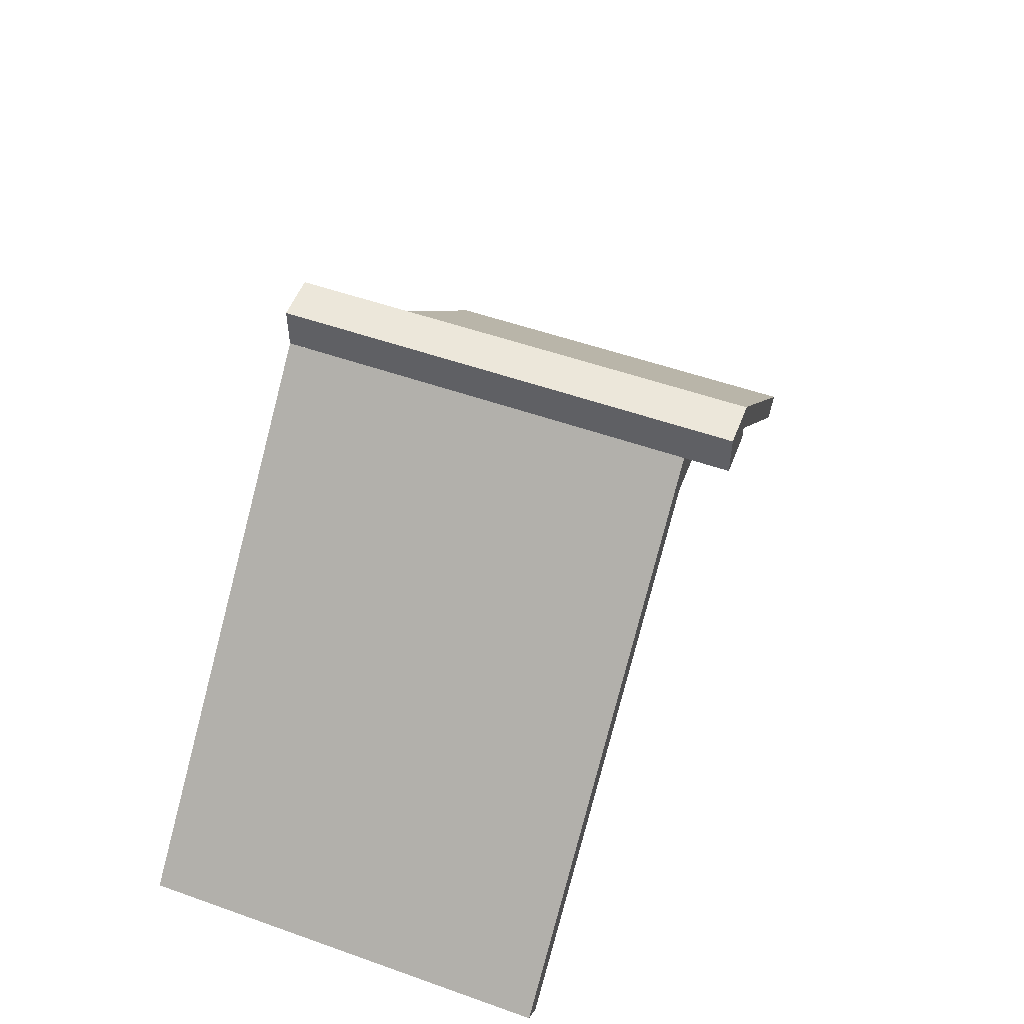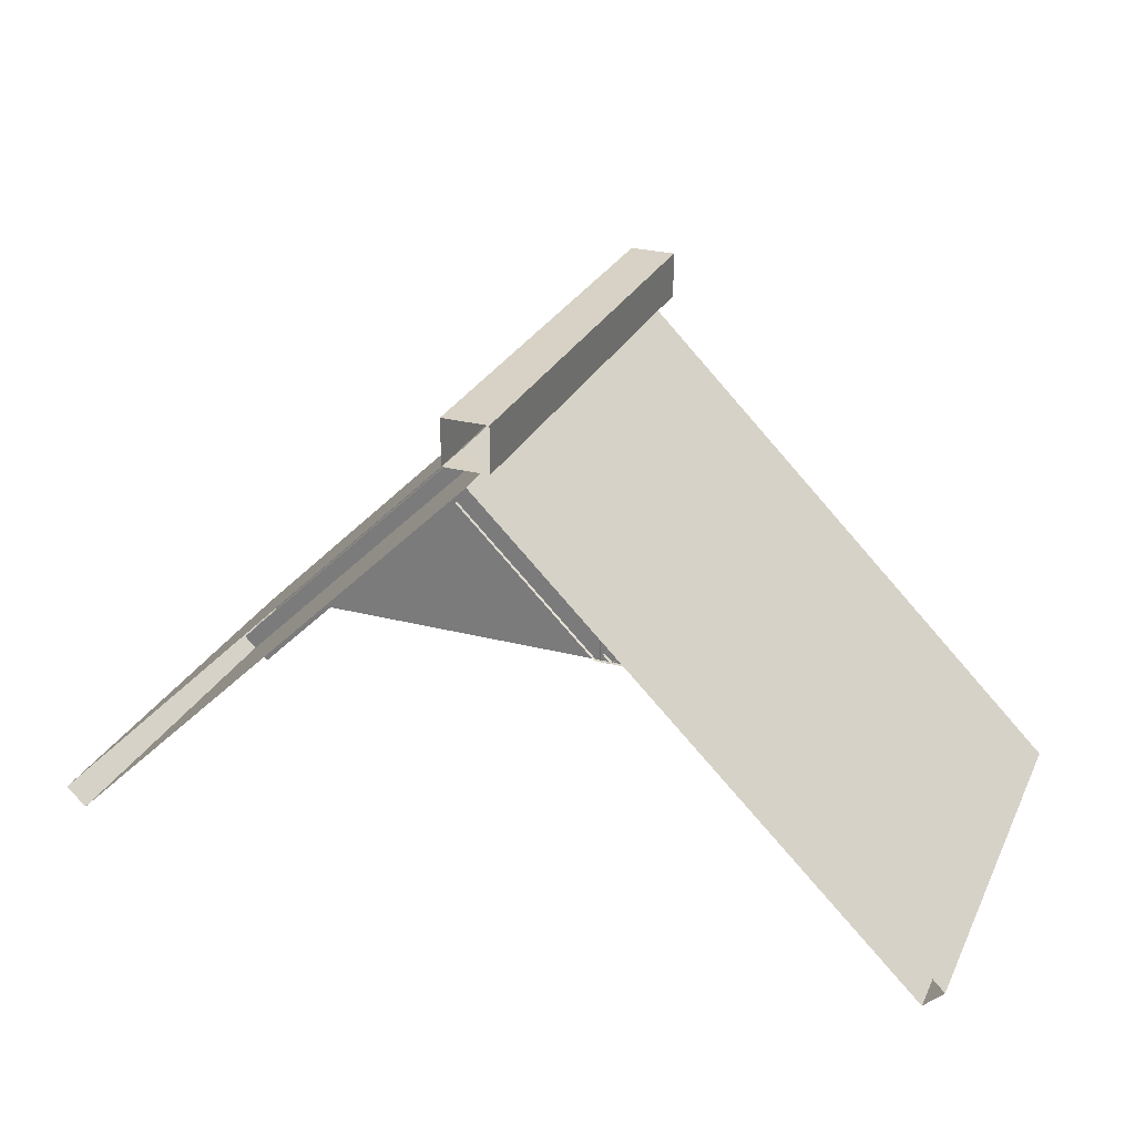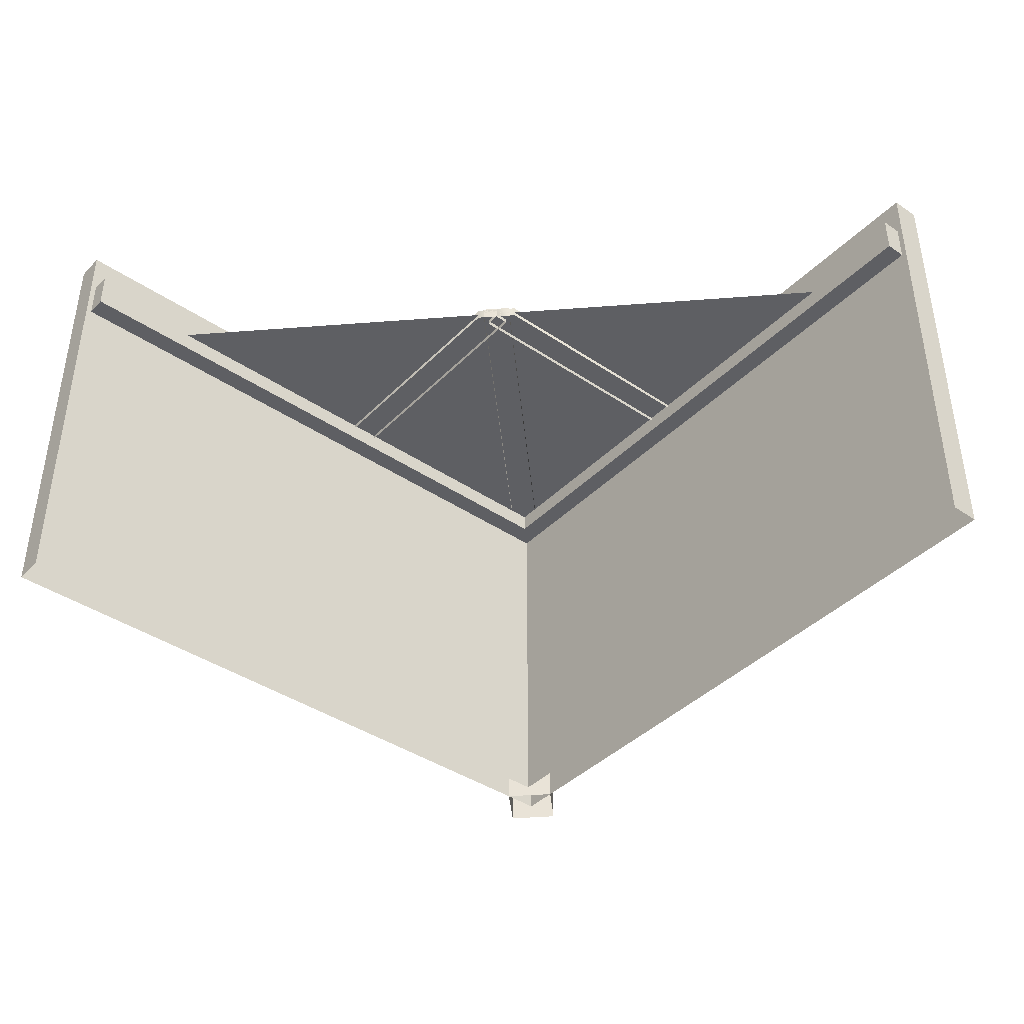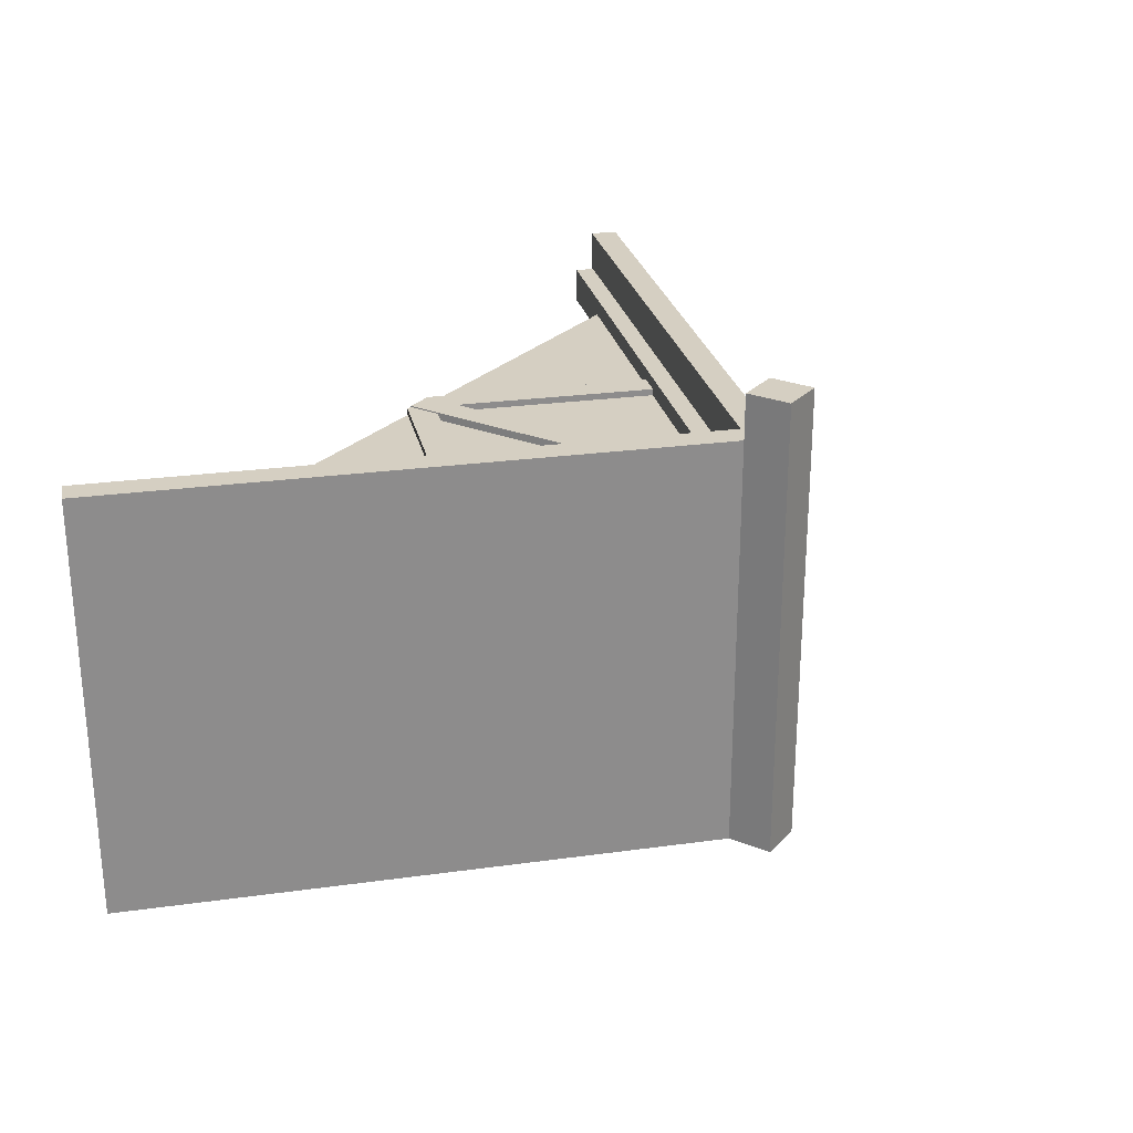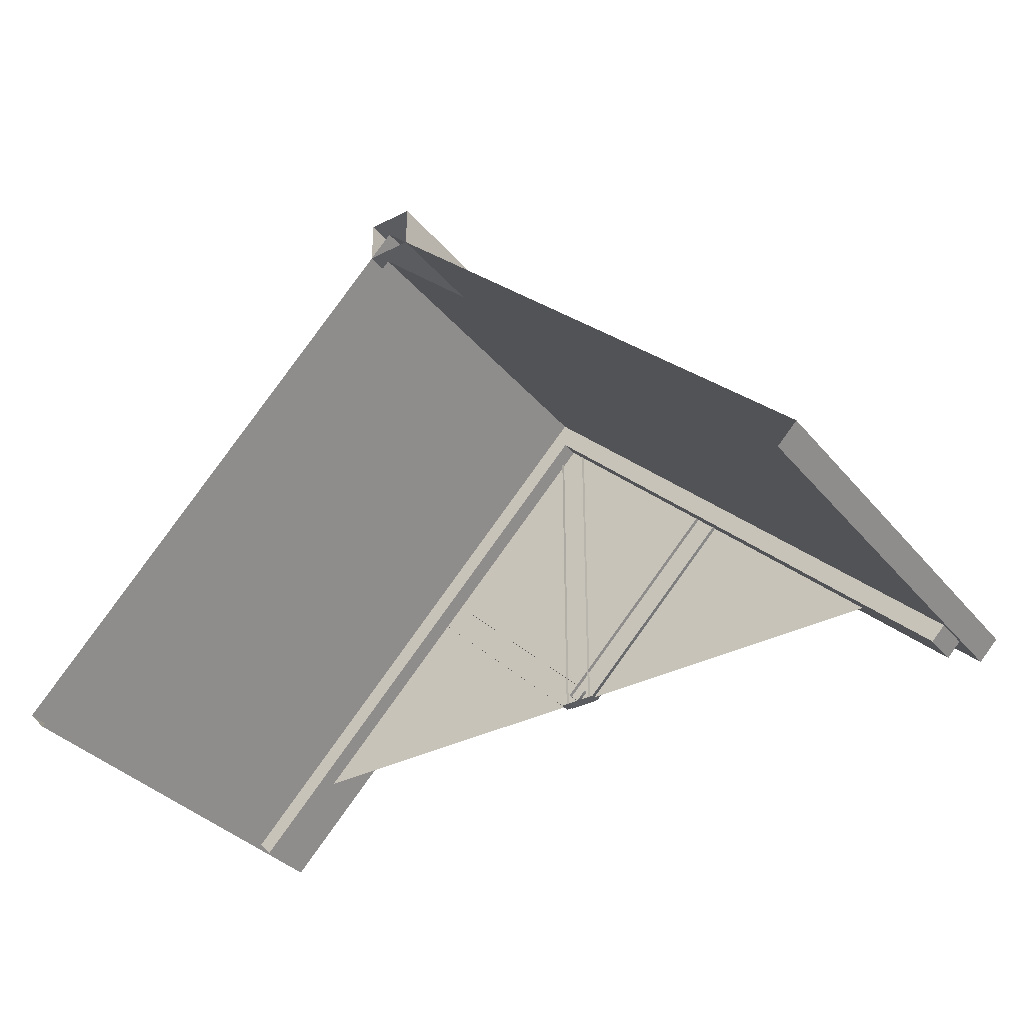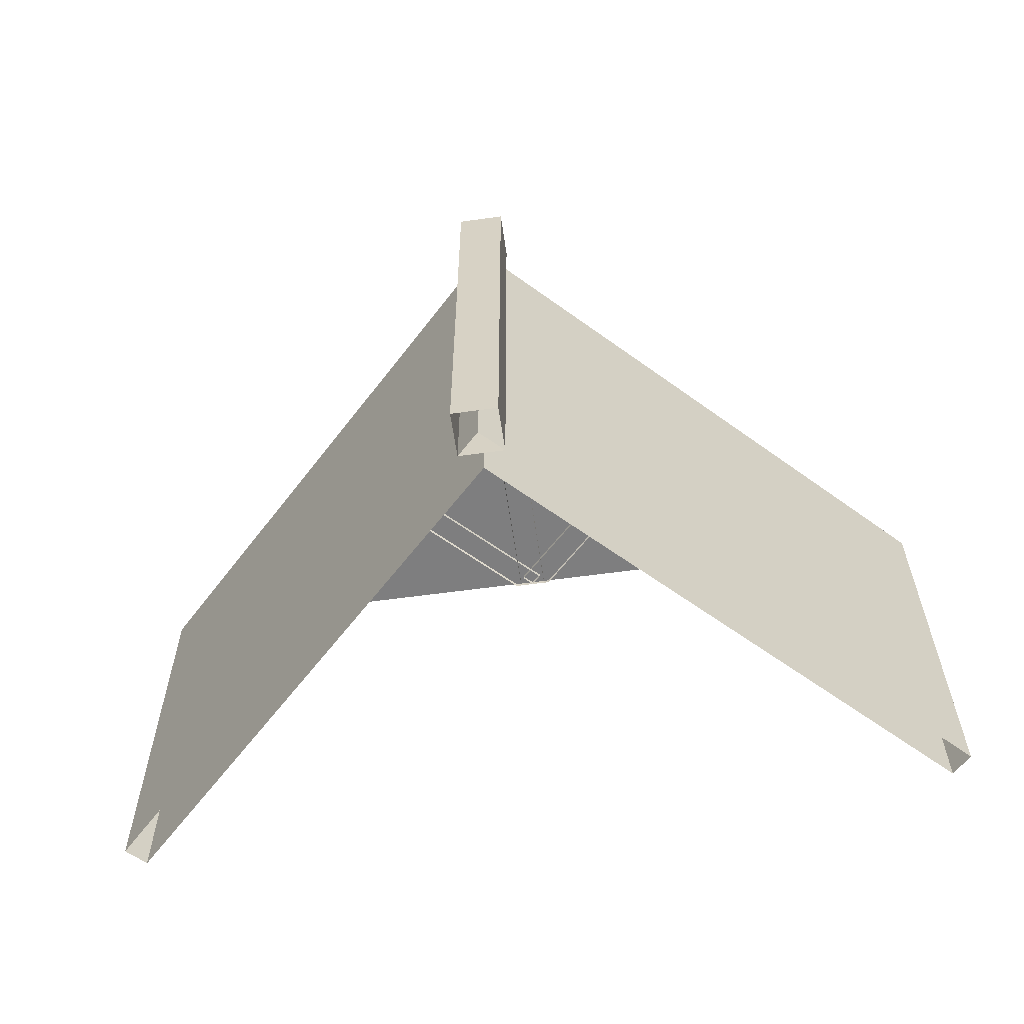
<metadata>
{"format":"obj","ext":"obj","renderer":"f3d","projection":"perspective","resolution":1024,"background":"white","views":[{"elev":52.9,"azim":-69.2,"up":"+Y"},{"elev":27.2,"azim":-158.3,"up":"+Y"},{"elev":-40.7,"azim":5.4,"up":"+Z"},{"elev":25.9,"azim":122.7,"up":"+Z"},{"elev":-35.3,"azim":-145.9,"up":"+Y"},{"elev":-59.5,"azim":-171.9,"up":"+Z"}]}
</metadata>
<code>
g
v 0.25 4.174 3.15
v -0.25 4.174 3.15
v 0.25 4.674 3.15
v -0.25 4.674 3.15
v -0.15 1.434e-08 2.085
v -0.15 3.85 2.085
v -1.041e-17 4 2.085
v 0.15 3.85 2.085
v 0.15 1.434e-08 2.085
v -1.041e-17 1.49e-08 2.085
v 1.894 2.106 2.072
v 2.106 1.894 2.072
v 0.2121 1.411e-08 2.072
v -8.817e-18 1.49e-08 2.072
v -0.1061 0.1061 2.072
v -1.894 2.106 2.072
v -2.106 1.894 2.072
v -0.2121 1.411e-08 2.072
v 0.1061 0.1061 2.072
v -0.15 3.85 1.955
v -0.15 1.434e-08 1.955
v 0.15 3.85 1.955
v 0.15 1.434e-08 1.955
v 5.511e-18 4 1.955
v 5.511e-18 1.49e-08 1.955
v 1.894 2.106 1.955
v -0.1061 0.1061 1.955
v 0.2121 1.411e-08 1.955
v 2.106 1.894 1.955
v -6.457e-09 1.49e-08 1.955
v -1.894 2.106 1.955
v 0.1061 0.1061 1.955
v -0.2121 1.411e-08 1.955
v -2.106 1.894 1.955
v -6.457e-09 1.49e-08 1.955
v -4 -0.3 1.8
v 0 3.7 1.8
v 4 -0.3 1.8
v -4 -0.3 2.2
v 0 3.7 2.2
v 4 -0.3 2.2
v -4.283 -0.01716 1.8
v 0 4.266 1.8
v 0 4.266 2.2
v -4.283 -0.01716 2.2
v 4.283 -0.01716 1.8
v 4.283 -0.01716 2.2
v 4.516 -0.8162 1.8
v 4.516 -0.8162 2.2
v 4.799 -0.5333 2.2
v 4.799 -0.5333 1.8
v -4.516 -0.8162 2.2
v -4.516 -0.8162 1.8
v -4.799 -0.5333 1.8
v -4.799 -0.5333 2.2
v -4 0 2.65
v 0 4 2.65
v 4 0 2.65
v 0 4.424 2.65
v -4.212 0.2121 2.65
v 4.212 0.2121 2.65
v 4.707 -0.7071 2.65
v 4.919 -0.495 2.65
v -4.707 -0.7071 2.65
v -4.919 -0.495 2.65
v 4 0 2
v 0 4 2
v -4 0 2
v 0 1.49e-08 2
v 0.25 4.174 -2
v 0.25 4.674 -2
v -0.25 4.174 -2
v -0.25 4.674 -2
v -4 0 -2
v 0 4 -2
v 4 0 -2
v -4.212 0.2121 -2
v 0 4.424 -2
v 4.212 0.2121 -2
v 4.707 -0.7071 -2
v 4.919 -0.495 -2
v -4.707 -0.7071 -2
v -4.919 -0.495 -2
g woodBits
f 1 70 71 3
f 2 1 3 4
f 1 2 72 70
f 7 10 9 8
f 8 9 23 22
f 7 24 20 6
f 13 15 14
f 11 26 27 15
f 13 28 29 12
f 14 15 27 30
f 26 11 12 29
f 14 17 18
f 16 19 32 31
f 18 17 34 33
f 14 35 32 19
f 35 14 18 33
f 16 17 14 19
f 11 15 13 12
f 5 10 7 6
f 20 21 5 6
f 8 22 24 7
f 25 10 5 21
f 25 23 9 10
f 30 28 13 14
f 31 34 17 16
f 36 37 40 39
f 37 38 41 40
f 42 45 44 43
f 43 44 47 46
f 36 42 43 37
f 37 43 46 38
f 41 47 44 40
f 40 44 45 39
f 48 51 50 49
f 52 55 54 53
f 38 48 49 41
f 41 49 50 47
f 47 50 51 46
f 46 51 48 38
f 39 52 53 36
f 36 53 54 42
f 42 54 55 45
f 45 55 52 39
f 72 2 4 73
f 71 73 4 3
g roofBits
f 78 59 61 79
f 58 61 59 57
f 57 59 60 56
f 64 65 83 82
f 58 62 63 61
f 61 63 81 79
f 56 64 82 74
f 60 65 64 56
f 74 75 57 56
f 75 76 58 57
f 77 60 59 78
f 80 81 63 62
f 76 80 62 58
f 77 83 65 60
g wallBits
f 69 67 68
f 66 67 69

</code>
